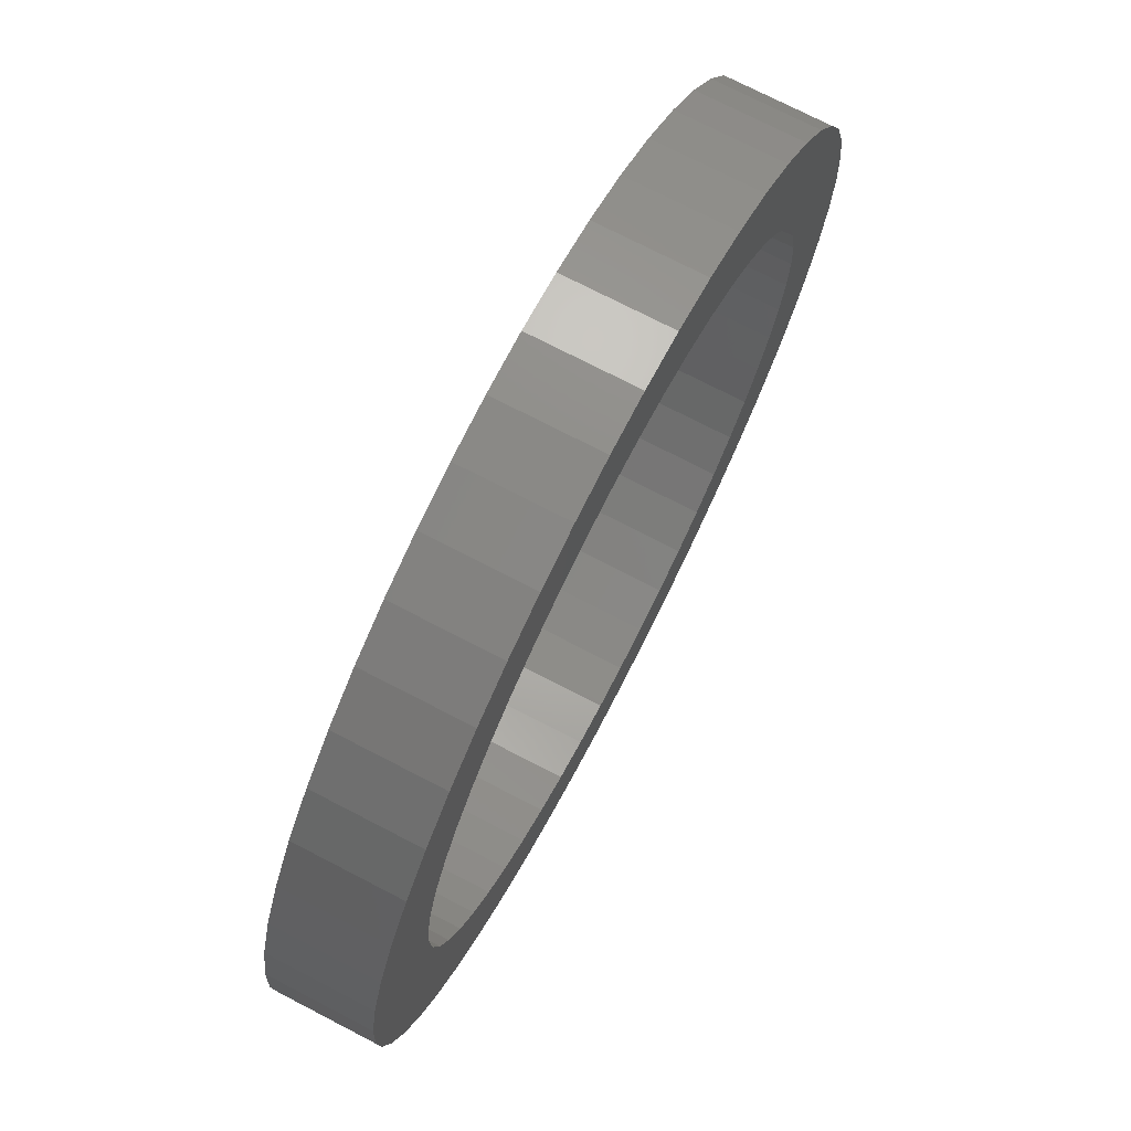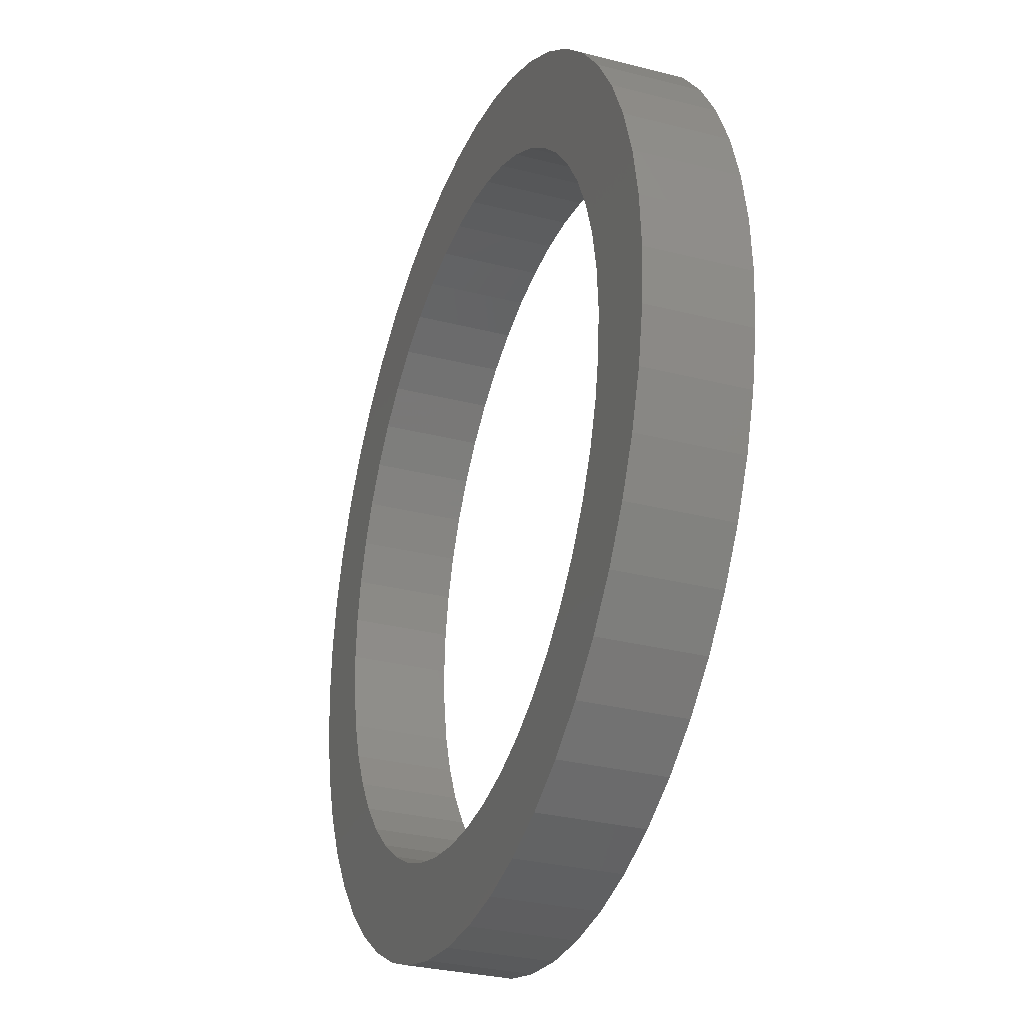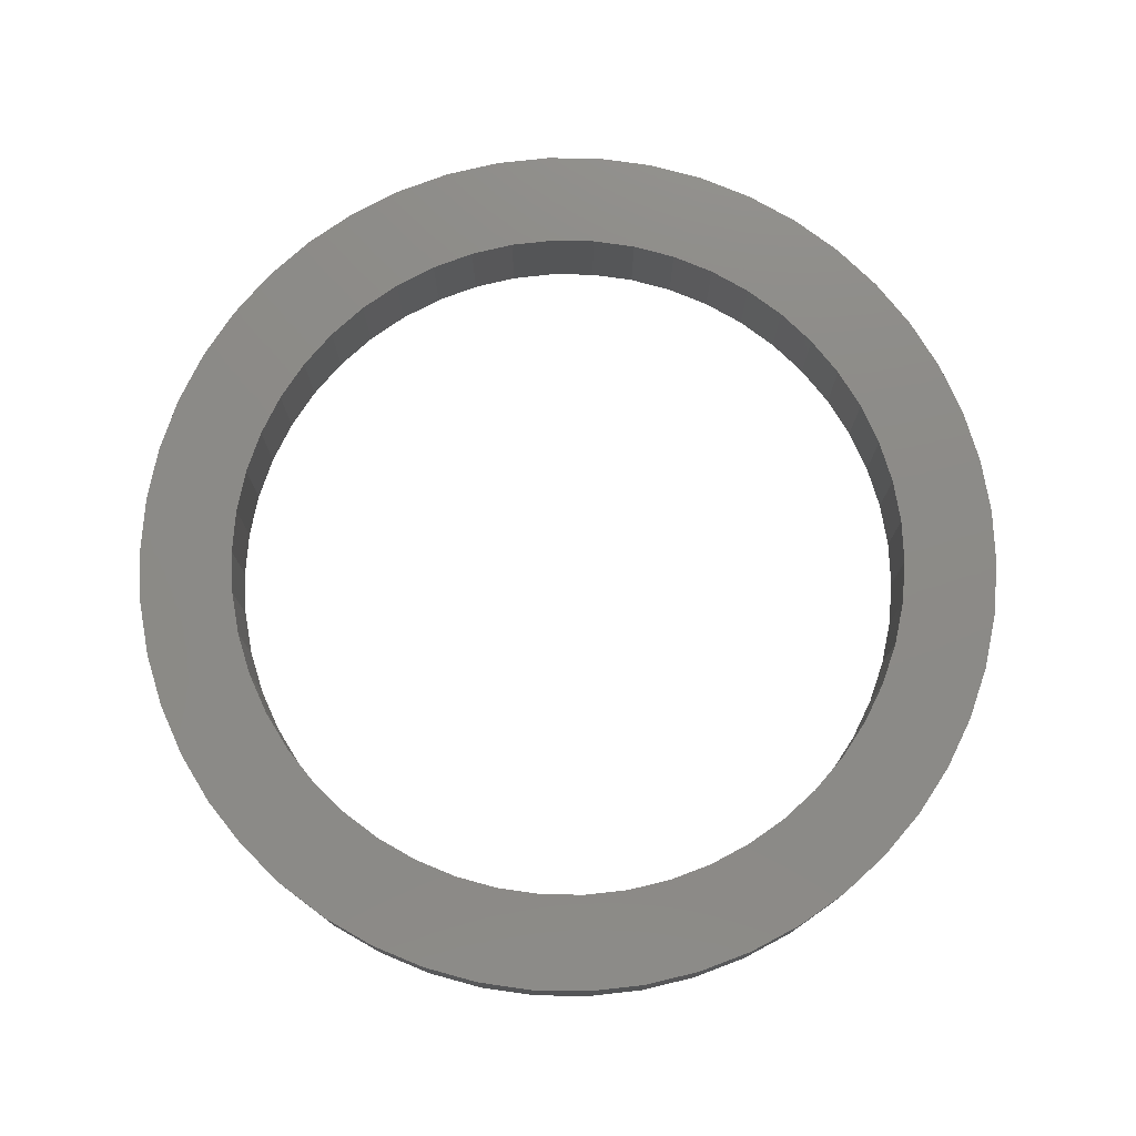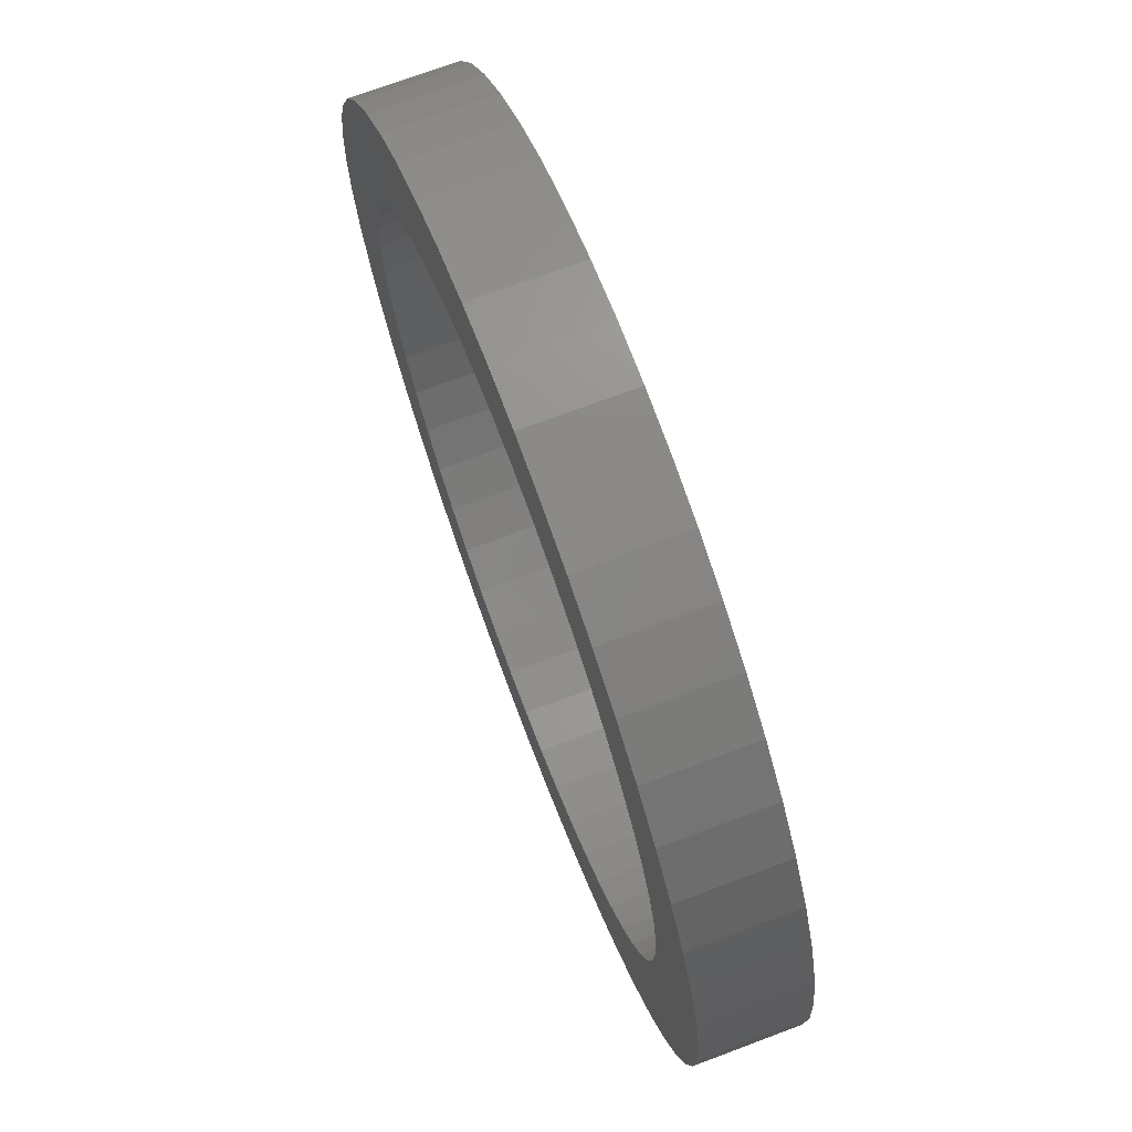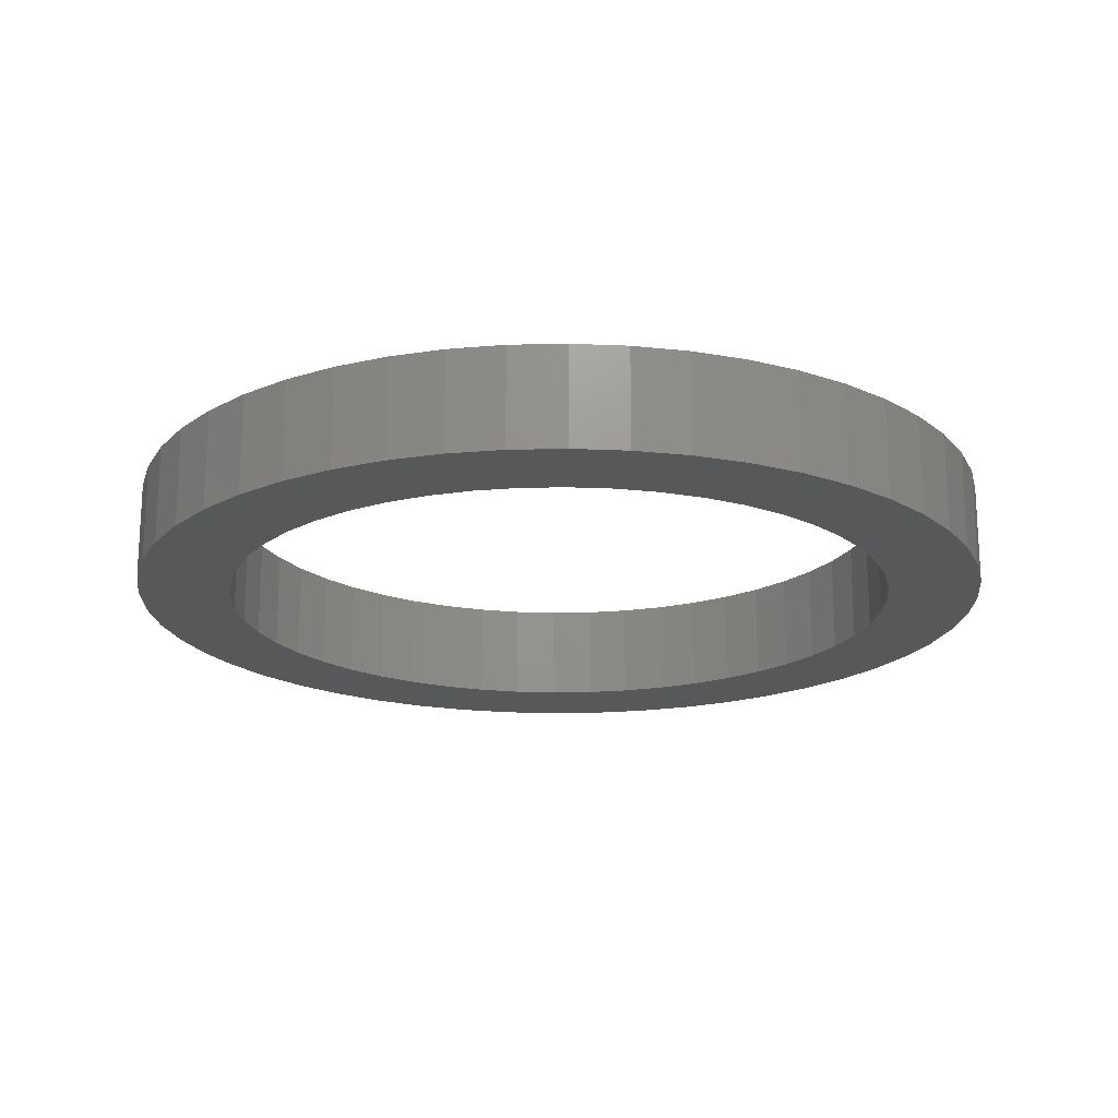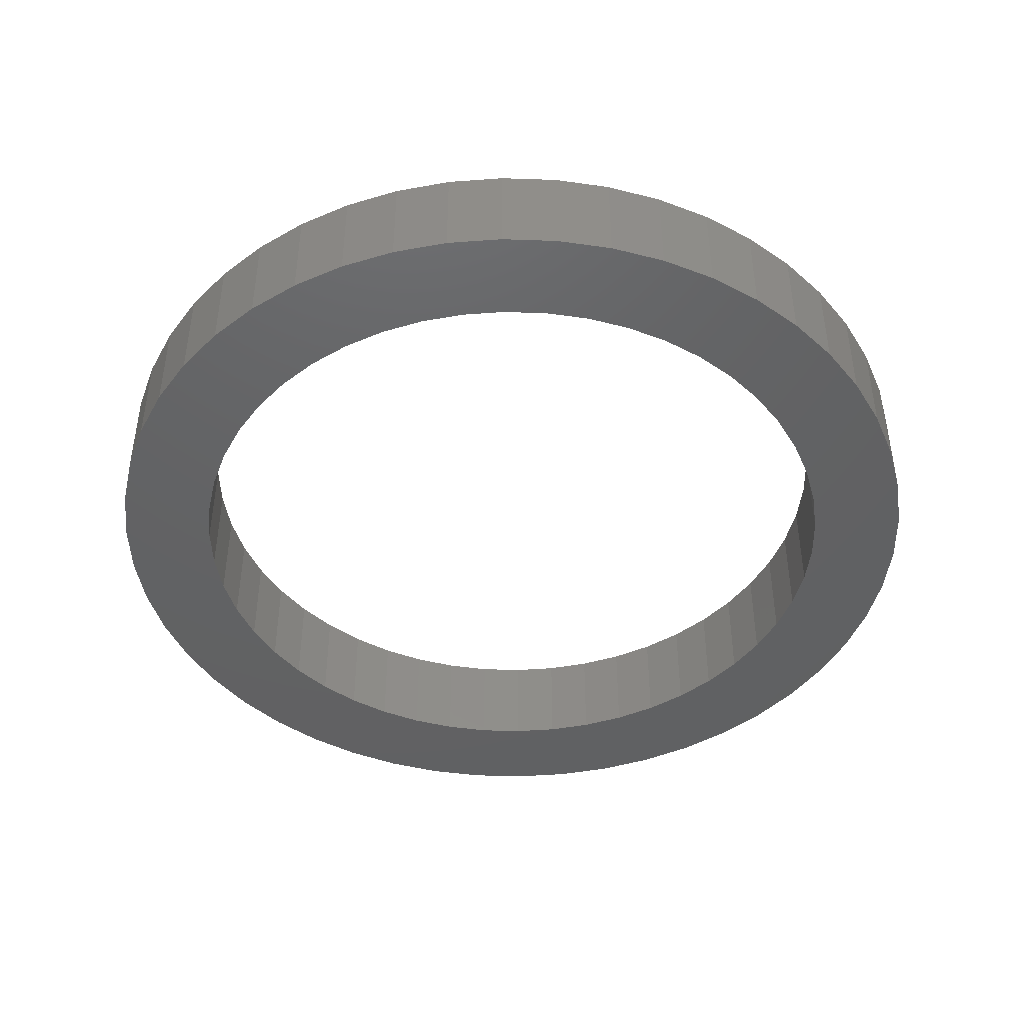
<metadata>
{"format":"stl","ext":"stl","renderer":"f3d","projection":"perspective","resolution":1024,"background":"white","views":[{"elev":73.5,"azim":117.4,"up":"+Y"},{"elev":-30.4,"azim":-110.4,"up":"+Y"},{"elev":76.7,"azim":-27.9,"up":"+Z"},{"elev":71.7,"azim":-110.6,"up":"+Y"},{"elev":-19.1,"azim":-69.5,"up":"+Z"},{"elev":-44.3,"azim":-45.5,"up":"+Z"}]}
</metadata>
<code>
# stl→obj: 200 verts, 400 faces
v 70 0 16
v 69.45 8.773 0
v 69.45 8.773 16
v 70 0 0
v -70 0 0
v -69.45 8.773 16
v -69.45 8.773 0
v -70 0 16
v 4.395 69.86 0
v -4.395 69.86 16
v 4.395 69.86 16
v -4.395 69.86 0
v -4.395 -69.86 0
v 4.395 -69.86 16
v -4.395 -69.86 16
v 4.395 -69.86 0
v 51.03 47.92 0
v 44.62 53.94 16
v 51.03 47.92 16
v 44.62 53.94 0
v -44.62 53.94 0
v -51.03 47.92 16
v -44.62 53.94 16
v -51.03 47.92 0
v -21.63 66.57 0
v -29.8 63.34 16
v -21.63 66.57 16
v -29.8 63.34 0
v 65.08 25.77 16
v 61.34 33.72 0
v 61.34 33.72 16
v 65.08 25.77 0
v 56.63 41.15 0
v 56.63 41.15 16
v 29.8 63.34 0
v 21.63 66.57 16
v 29.8 63.34 16
v 21.63 66.57 0
v 37.51 59.1 0
v 37.51 59.1 16
v -61.34 33.72 0
v -56.63 41.15 16
v -56.63 41.15 0
v -61.34 33.72 16
v 55 0 16
v 54.57 6.893 16
v 67.8 17.41 16
v 69.45 -8.773 16
v 53.27 13.68 16
v 54.57 -6.893 16
v 51.14 20.25 16
v 67.8 -17.41 16
v 48.2 26.5 16
v 53.27 -13.68 16
v 65.08 -25.77 16
v 44.5 32.33 16
v 40.09 37.65 16
v 35.06 42.38 16
v 29.47 46.44 16
v 23.42 49.77 16
v 17 52.31 16
v 13.12 68.76 16
v 10.31 54.03 16
v 3.453 54.89 16
v -3.453 54.89 16
v -10.31 54.03 16
v -13.12 68.76 16
v -17 52.31 16
v -23.42 49.77 16
v -29.47 46.44 16
v -37.51 59.1 16
v -35.06 42.38 16
v -40.09 37.65 16
v -44.5 32.33 16
v -48.2 26.5 16
v -51.14 20.25 16
v -65.08 25.77 16
v -53.27 13.68 16
v 51.14 -20.25 16
v 61.34 -33.72 16
v 48.2 -26.5 16
v 56.63 -41.15 16
v 44.5 -32.33 16
v 51.03 -47.92 16
v 40.09 -37.65 16
v 44.62 -53.94 16
v 35.06 -42.38 16
v 37.51 -59.1 16
v 29.47 -46.44 16
v 29.8 -63.34 16
v 23.42 -49.77 16
v 21.63 -66.57 16
v 17 -52.31 16
v 13.12 -68.76 16
v 10.31 -54.03 16
v 3.453 -54.89 16
v -3.453 -54.89 16
v -10.31 -54.03 16
v -13.12 -68.76 16
v -17 -52.31 16
v -21.63 -66.57 16
v -23.42 -49.77 16
v -29.8 -63.34 16
v -29.47 -46.44 16
v -37.51 -59.1 16
v -35.06 -42.38 16
v -44.62 -53.94 16
v -40.09 -37.65 16
v -51.03 -47.92 16
v -44.5 -32.33 16
v -56.63 -41.15 16
v -48.2 -26.5 16
v -61.34 -33.72 16
v -51.14 -20.25 16
v -65.08 -25.77 16
v -53.27 -13.68 16
v -67.8 -17.41 16
v -54.57 -6.893 16
v -69.45 -8.773 16
v -55 0 16
v -67.8 17.41 16
v -54.57 6.893 16
v -37.51 59.1 0
v -13.12 68.76 0
v 55 0 0
v 69.45 -8.773 0
v 54.57 -6.893 0
v 67.8 -17.41 0
v 53.27 -13.68 0
v 65.08 -25.77 0
v 54.57 6.893 0
v 51.14 -20.25 0
v 61.34 -33.72 0
v 67.8 17.41 0
v 48.2 -26.5 0
v 56.63 -41.15 0
v 53.27 13.68 0
v 44.5 -32.33 0
v 51.03 -47.92 0
v 40.09 -37.65 0
v 44.62 -53.94 0
v 35.06 -42.38 0
v 37.51 -59.1 0
v 29.47 -46.44 0
v 29.8 -63.34 0
v 23.42 -49.77 0
v 21.63 -66.57 0
v 17 -52.31 0
v 13.12 -68.76 0
v 10.31 -54.03 0
v 3.453 -54.89 0
v -3.453 -54.89 0
v -10.31 -54.03 0
v -13.12 -68.76 0
v -17 -52.31 0
v -21.63 -66.57 0
v -23.42 -49.77 0
v -29.8 -63.34 0
v -29.47 -46.44 0
v -37.51 -59.1 0
v -35.06 -42.38 0
v -44.62 -53.94 0
v -40.09 -37.65 0
v -51.03 -47.92 0
v -44.5 -32.33 0
v -56.63 -41.15 0
v -48.2 -26.5 0
v -61.34 -33.72 0
v -51.14 -20.25 0
v -65.08 -25.77 0
v -53.27 -13.68 0
v 51.14 20.25 0
v 48.2 26.5 0
v 44.5 32.33 0
v 40.09 37.65 0
v 35.06 42.38 0
v 29.47 46.44 0
v 23.42 49.77 0
v 17 52.31 0
v 13.12 68.76 0
v 10.31 54.03 0
v 3.453 54.89 0
v -3.453 54.89 0
v -10.31 54.03 0
v -17 52.31 0
v -23.42 49.77 0
v -29.47 46.44 0
v -35.06 42.38 0
v -40.09 37.65 0
v -44.5 32.33 0
v -48.2 26.5 0
v -51.14 20.25 0
v -65.08 25.77 0
v -53.27 13.68 0
v -67.8 17.41 0
v -54.57 6.893 0
v -55 0 0
v -67.8 -17.41 0
v -54.57 -6.893 0
v -69.45 -8.773 0
f 1 2 3
f 2 1 4
f 5 6 7
f 6 5 8
f 9 10 11
f 10 9 12
f 13 14 15
f 14 13 16
f 17 18 19
f 18 17 20
f 21 22 23
f 22 21 24
f 25 26 27
f 26 25 28
f 29 30 31
f 30 29 32
f 31 33 34
f 33 31 30
f 35 36 37
f 36 35 38
f 39 37 40
f 37 39 35
f 41 42 43
f 42 41 44
f 43 22 24
f 22 43 42
f 45 1 3
f 46 3 47
f 1 45 48
f 49 47 29
f 50 48 45
f 51 29 31
f 48 50 52
f 53 31 34
f 54 52 50
f 52 54 55
f 3 46 45
f 47 49 46
f 29 51 49
f 56 34 19
f 31 53 51
f 57 19 18
f 34 56 53
f 19 57 56
f 58 18 40
f 18 58 57
f 59 40 37
f 40 59 58
f 37 60 59
f 36 60 37
f 36 61 60
f 62 61 36
f 62 63 61
f 11 63 62
f 11 64 63
f 11 65 64
f 10 65 11
f 10 66 65
f 67 66 10
f 67 68 66
f 27 68 67
f 27 69 68
f 26 69 27
f 69 26 70
f 71 70 26
f 70 71 72
f 23 72 71
f 72 23 73
f 22 73 23
f 73 22 74
f 42 74 22
f 74 42 75
f 44 75 42
f 75 44 76
f 76 77 78
f 77 76 44
f 79 55 54
f 55 79 80
f 81 80 79
f 80 81 82
f 83 82 81
f 82 83 84
f 85 84 83
f 84 85 86
f 87 86 85
f 86 87 88
f 89 88 87
f 88 89 90
f 91 90 89
f 91 92 90
f 93 92 91
f 93 94 92
f 95 94 93
f 95 14 94
f 96 14 95
f 97 14 96
f 97 15 14
f 98 15 97
f 98 99 15
f 100 99 98
f 100 101 99
f 102 101 100
f 103 102 104
f 102 103 101
f 105 104 106
f 104 105 103
f 107 106 108
f 109 108 110
f 106 107 105
f 111 110 112
f 108 109 107
f 113 112 114
f 115 114 116
f 117 116 118
f 110 111 109
f 119 118 120
f 121 78 77
f 78 121 122
f 112 113 111
f 6 122 121
f 114 115 113
f 122 6 120
f 116 117 115
f 8 120 6
f 118 119 117
f 120 8 119
f 123 23 71
f 23 123 21
f 12 67 10
f 67 12 124
f 125 4 126
f 127 126 128
f 4 125 2
f 129 128 130
f 131 2 125
f 132 130 133
f 2 131 134
f 135 133 136
f 137 134 131
f 134 137 32
f 126 127 125
f 128 129 127
f 130 132 129
f 138 136 139
f 133 135 132
f 140 139 141
f 136 138 135
f 139 140 138
f 142 141 143
f 141 142 140
f 144 143 145
f 143 144 142
f 145 146 144
f 147 146 145
f 147 148 146
f 149 148 147
f 149 150 148
f 16 150 149
f 16 151 150
f 16 152 151
f 13 152 16
f 13 153 152
f 154 153 13
f 154 155 153
f 156 155 154
f 156 157 155
f 158 157 156
f 157 158 159
f 160 159 158
f 159 160 161
f 162 161 160
f 161 162 163
f 164 163 162
f 163 164 165
f 166 165 164
f 165 166 167
f 168 167 166
f 167 168 169
f 169 170 171
f 170 169 168
f 172 32 137
f 32 172 30
f 173 30 172
f 30 173 33
f 174 33 173
f 33 174 17
f 175 17 174
f 17 175 20
f 176 20 175
f 20 176 39
f 177 39 176
f 39 177 35
f 178 35 177
f 178 38 35
f 179 38 178
f 179 180 38
f 181 180 179
f 181 9 180
f 182 9 181
f 183 9 182
f 183 12 9
f 184 12 183
f 184 124 12
f 185 124 184
f 185 25 124
f 186 25 185
f 28 186 187
f 186 28 25
f 123 187 188
f 187 123 28
f 21 188 189
f 24 189 190
f 188 21 123
f 43 190 191
f 189 24 21
f 41 191 192
f 193 192 194
f 195 194 196
f 190 43 24
f 7 196 197
f 198 171 170
f 171 198 199
f 191 41 43
f 200 199 198
f 192 193 41
f 199 200 197
f 194 195 193
f 5 197 200
f 196 7 195
f 197 5 7
f 16 94 14
f 94 16 149
f 47 32 29
f 32 47 134
f 3 134 47
f 134 3 2
f 34 17 19
f 17 34 33
f 38 62 36
f 62 38 180
f 180 11 62
f 11 180 9
f 20 40 18
f 40 20 39
f 193 44 41
f 44 193 77
f 7 121 195
f 121 7 6
f 48 4 1
f 4 48 126
f 84 136 82
f 136 84 139
f 55 128 52
f 128 55 130
f 147 90 92
f 90 147 145
f 195 77 193
f 77 195 121
f 28 71 26
f 71 28 123
f 124 27 67
f 27 124 25
f 52 126 48
f 126 52 128
f 141 84 86
f 84 141 139
f 82 133 80
f 133 82 136
f 164 107 109
f 107 164 162
f 164 111 166
f 111 164 109
f 168 115 170
f 115 168 113
f 200 8 5
f 8 200 119
f 198 119 200
f 119 198 117
f 170 117 198
f 117 170 115
f 149 92 94
f 92 149 147
f 145 88 90
f 88 145 143
f 143 86 88
f 86 143 141
f 80 130 55
f 130 80 133
f 154 15 99
f 15 154 13
f 162 105 107
f 105 162 160
f 166 113 168
f 113 166 111
f 156 99 101
f 99 156 154
f 158 101 103
f 101 158 156
f 160 103 105
f 103 160 158
f 78 192 76
f 192 78 194
f 173 56 174
f 56 173 53
f 179 60 61
f 60 179 178
f 186 68 69
f 68 186 185
f 76 191 75
f 191 76 192
f 129 50 127
f 50 129 54
f 183 64 65
f 64 183 182
f 178 59 60
f 59 178 177
f 74 189 73
f 189 74 190
f 185 66 68
f 66 185 184
f 189 72 73
f 72 189 188
f 125 46 131
f 46 125 45
f 176 57 58
f 57 176 175
f 181 61 63
f 61 181 179
f 182 63 64
f 63 182 181
f 177 58 59
f 58 177 176
f 120 196 122
f 196 120 197
f 75 190 74
f 190 75 191
f 184 65 66
f 65 184 183
f 188 70 72
f 70 188 187
f 187 69 70
f 69 187 186
f 127 45 125
f 45 127 50
f 150 96 95
f 96 150 151
f 146 93 91
f 93 146 148
f 172 53 173
f 53 172 51
f 137 51 172
f 51 137 49
f 131 49 137
f 49 131 46
f 174 57 175
f 57 174 56
f 122 194 78
f 194 122 196
f 135 79 132
f 79 135 81
f 132 54 129
f 54 132 79
f 140 87 85
f 87 140 142
f 138 81 135
f 81 138 83
f 152 98 97
f 98 152 153
f 151 97 96
f 97 151 152
f 118 197 120
f 197 118 199
f 116 199 118
f 199 116 171
f 110 167 112
f 167 110 165
f 112 169 114
f 169 112 167
f 148 95 93
f 95 148 150
f 142 89 87
f 89 142 144
f 144 91 89
f 91 144 146
f 140 83 138
f 83 140 85
f 155 102 100
f 102 155 157
f 153 100 98
f 100 153 155
f 108 165 110
f 165 108 163
f 161 108 106
f 108 161 163
f 159 106 104
f 106 159 161
f 114 171 116
f 171 114 169
f 157 104 102
f 104 157 159

</code>
